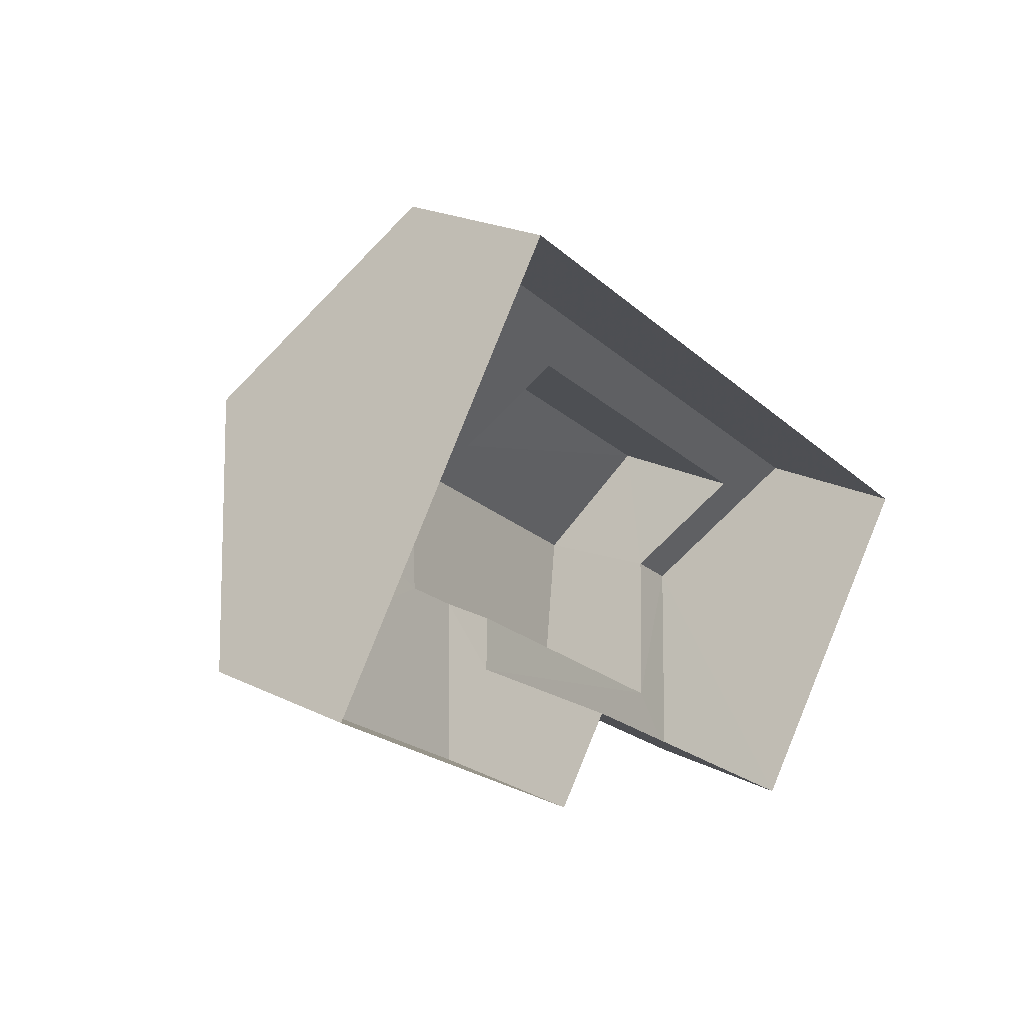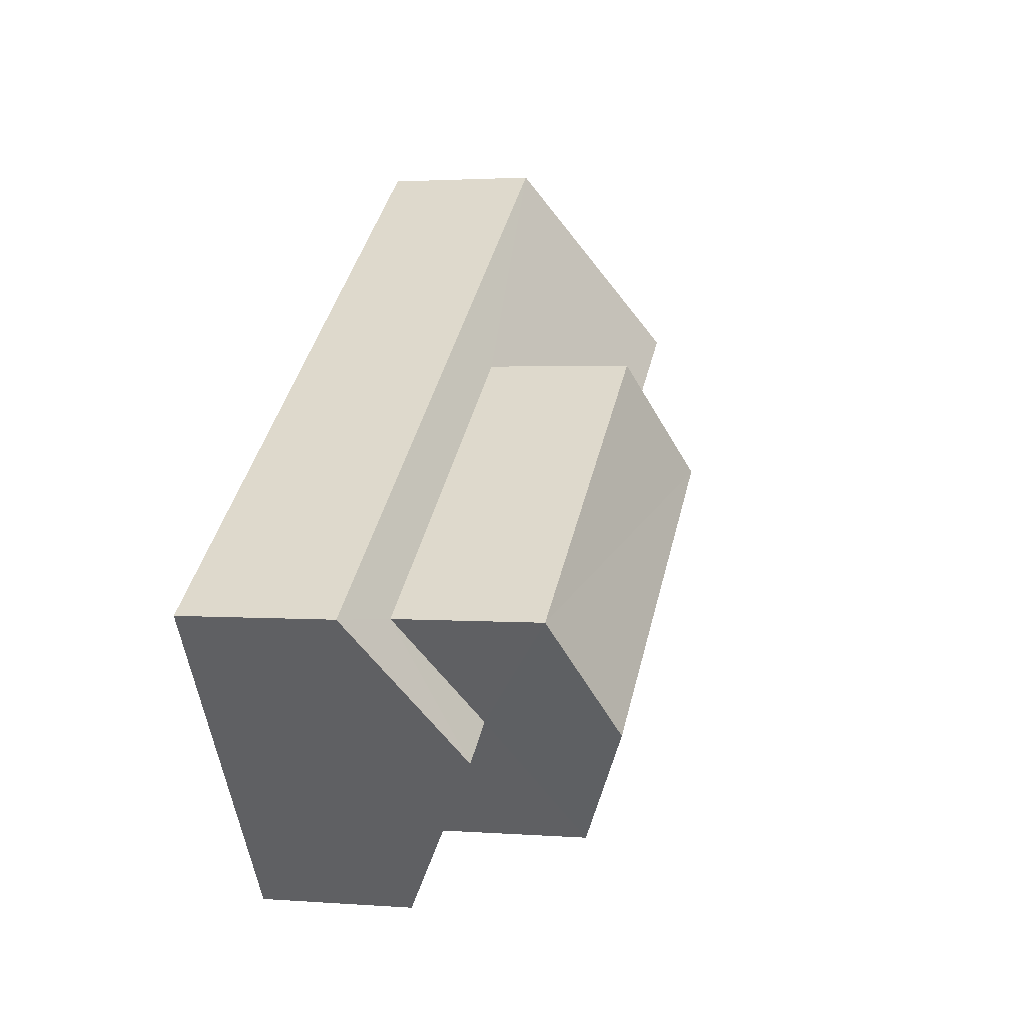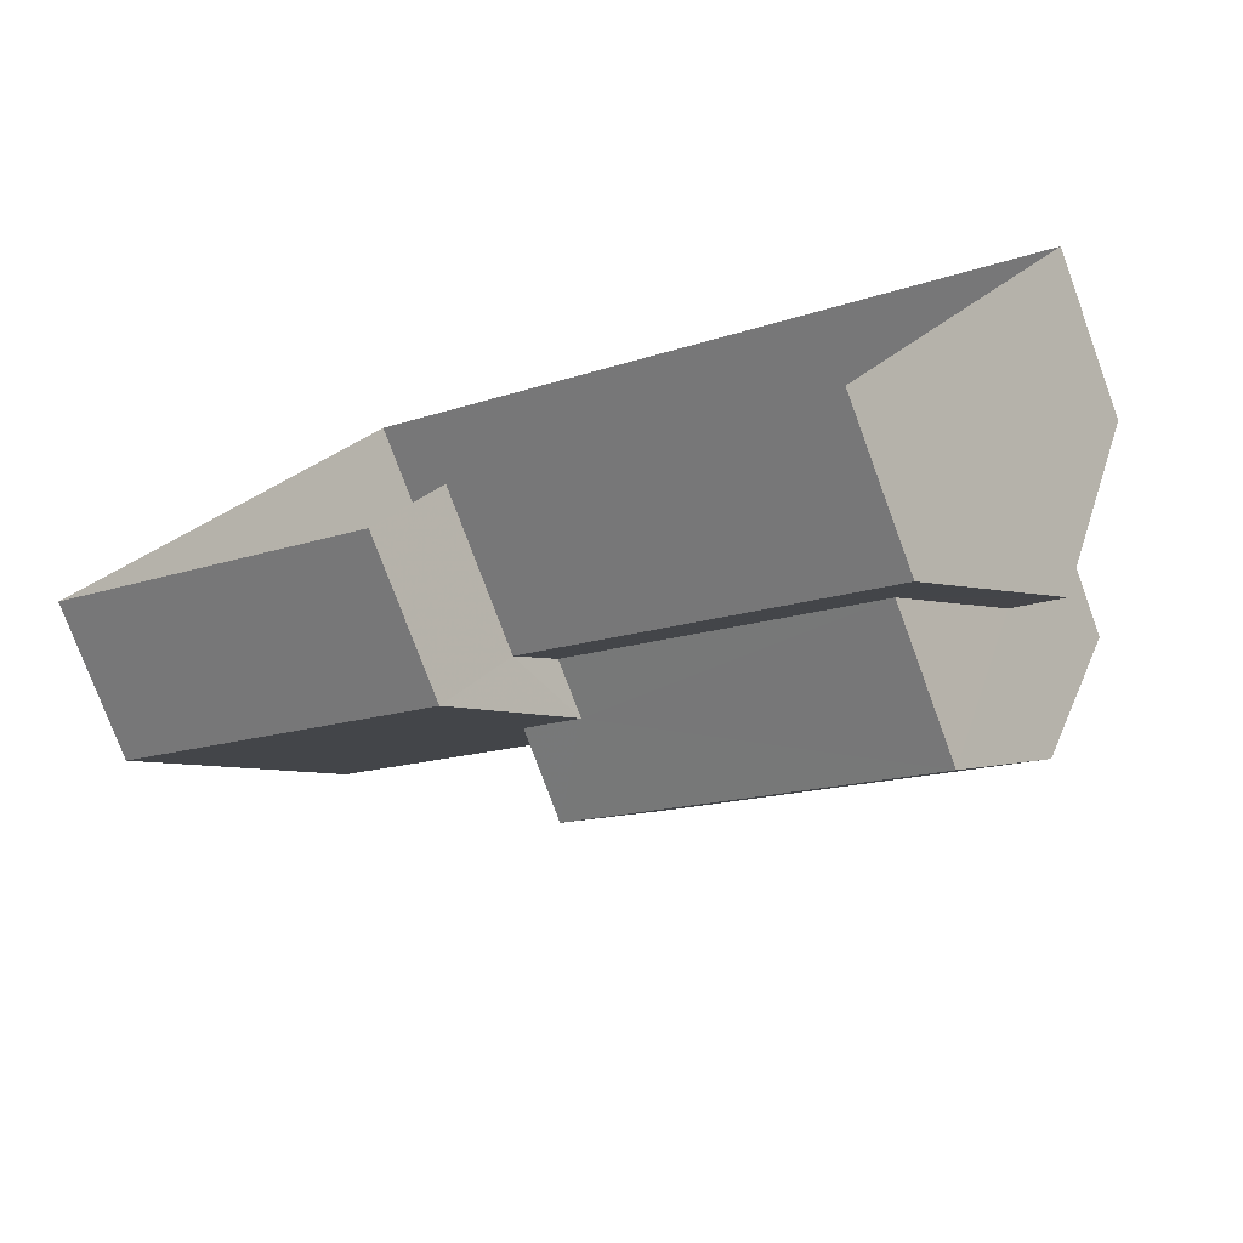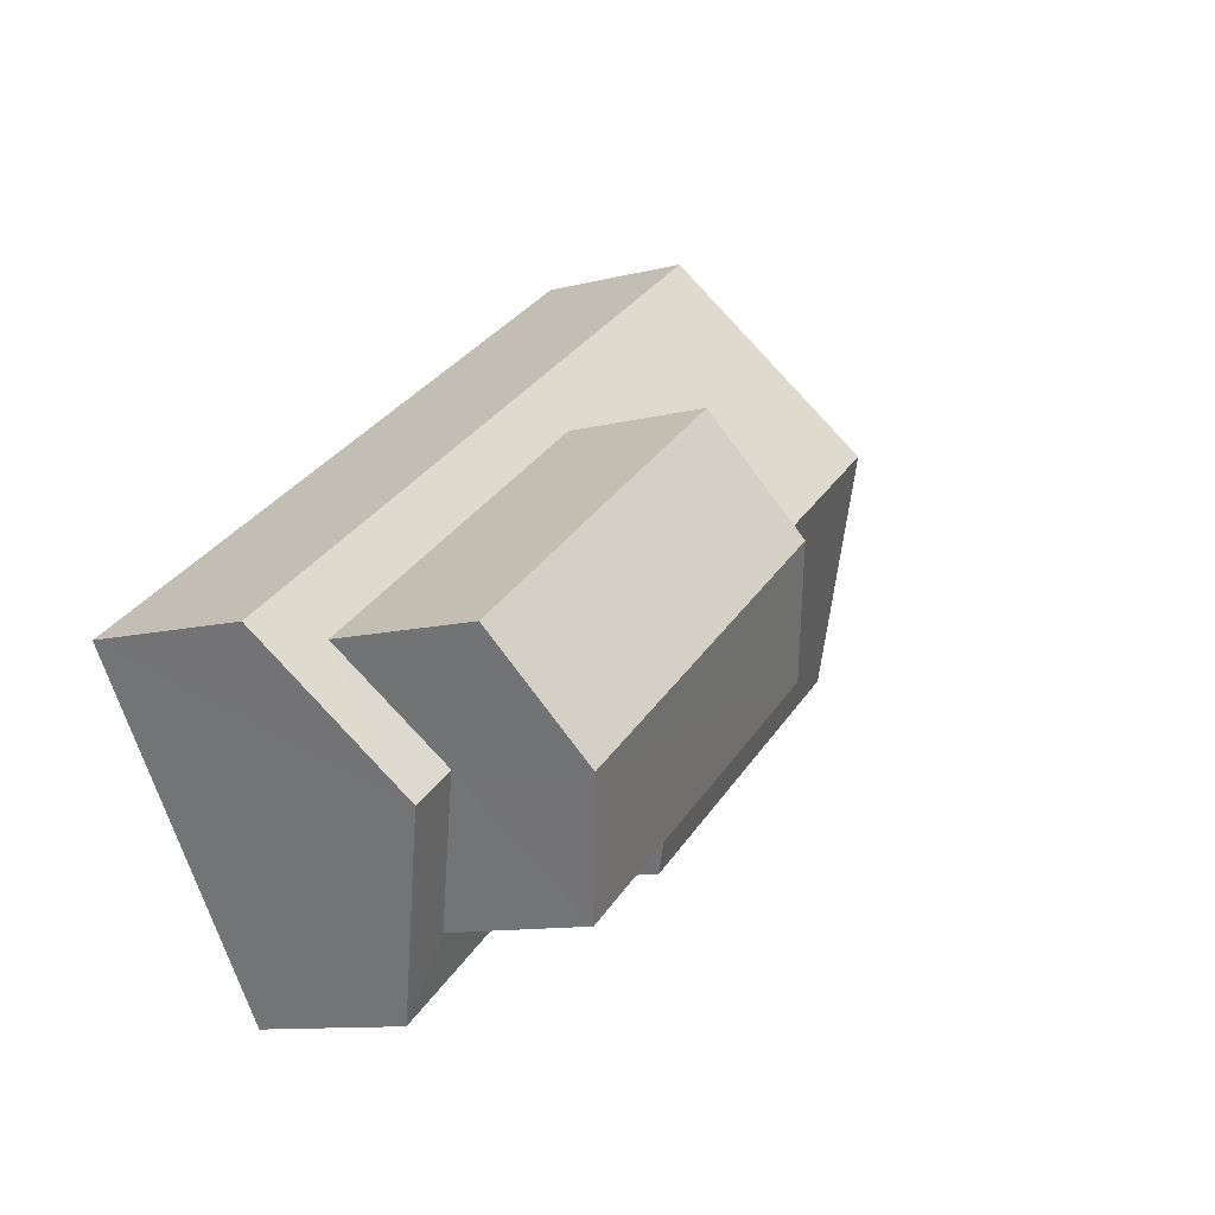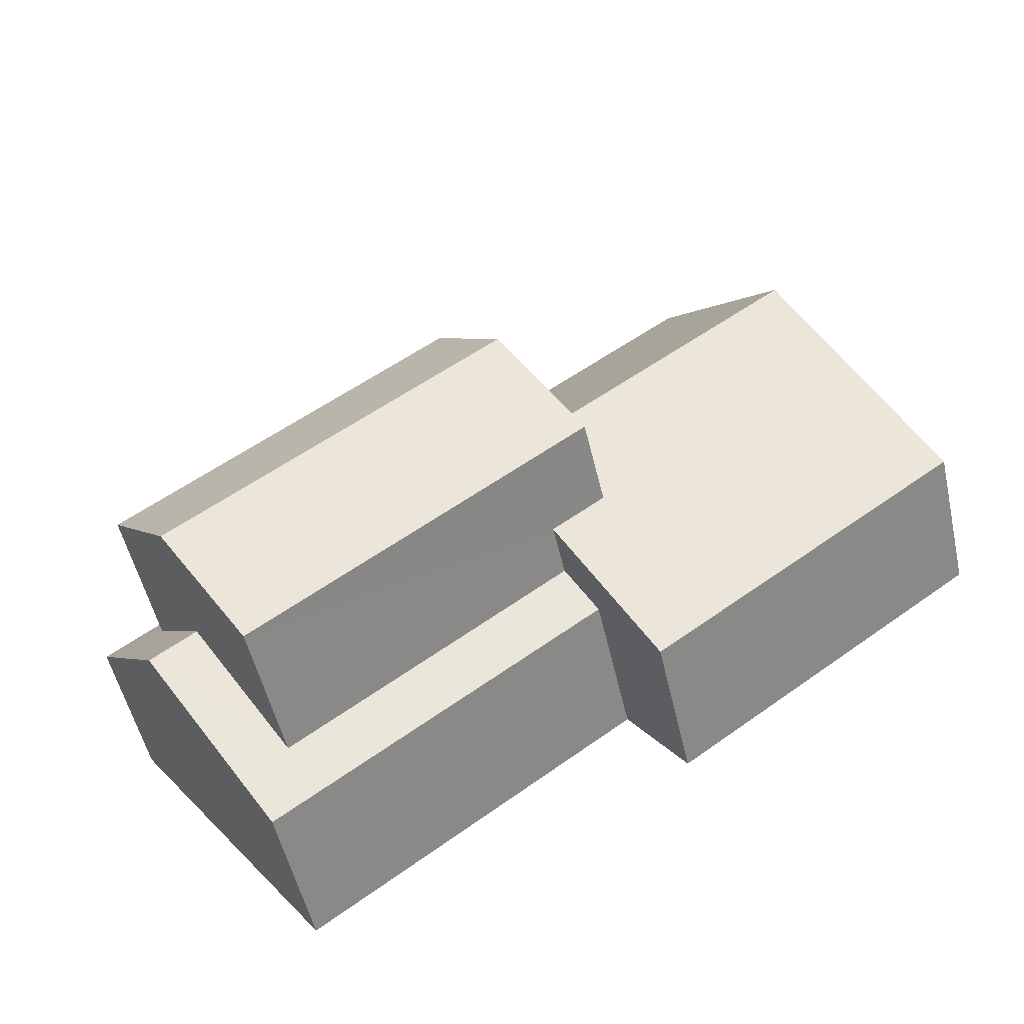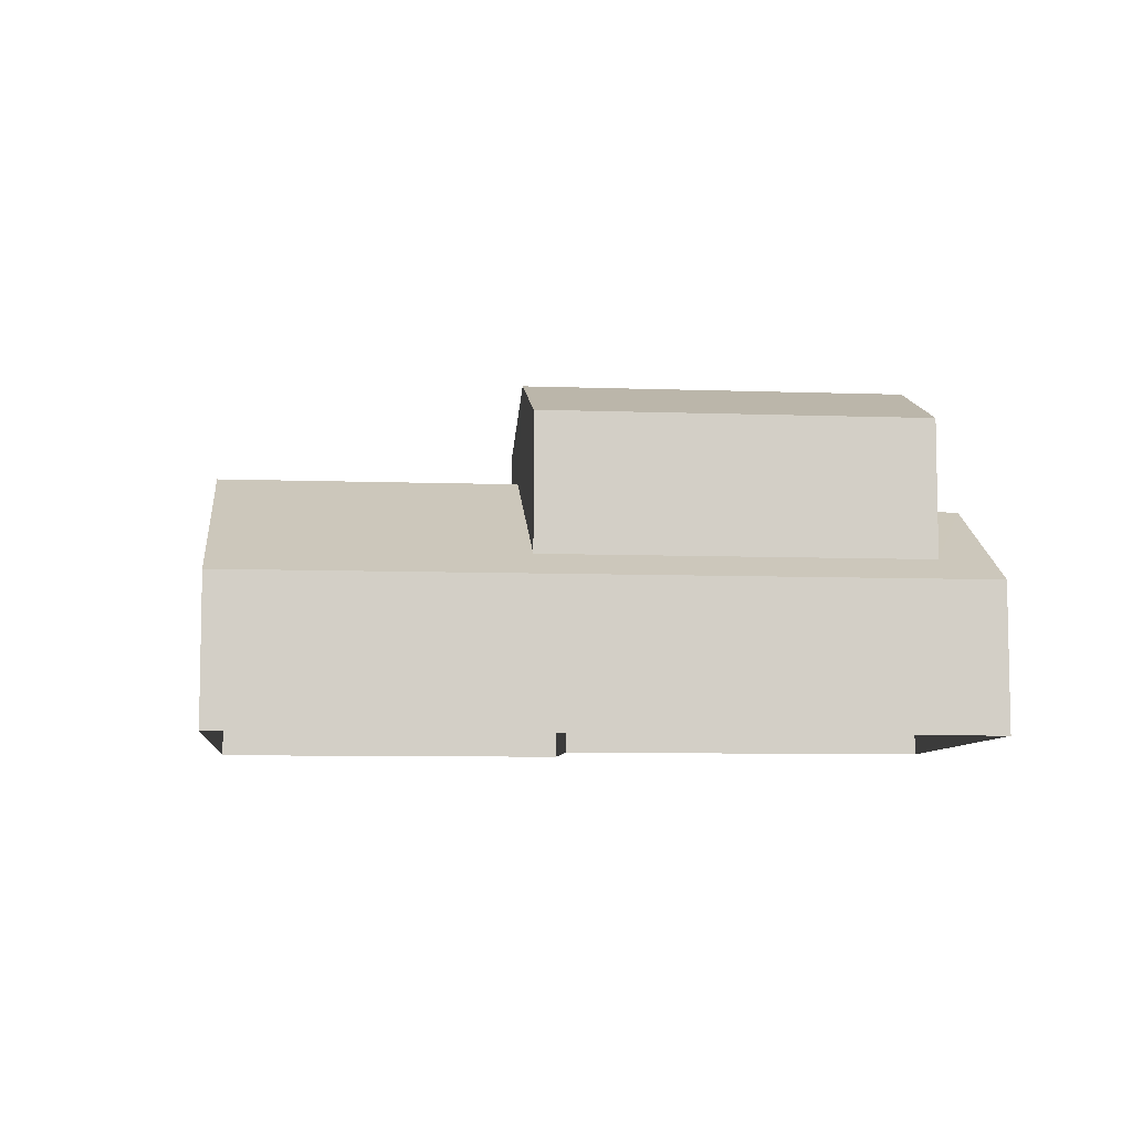
<metadata>
{"format":"obj","ext":"obj","renderer":"f3d","projection":"perspective","resolution":1024,"background":"white","views":[{"elev":22.6,"azim":130.1,"up":"+Y"},{"elev":2.0,"azim":-74.6,"up":"+Y"},{"elev":-77.1,"azim":-159.7,"up":"+Y"},{"elev":-10.5,"azim":-56.9,"up":"+Y"},{"elev":-53.2,"azim":13.0,"up":"+Y"},{"elev":-7.6,"azim":-150.5,"up":"+Z"}]}
</metadata>
<code>
v -2.255e+05 -1.281e+05 12.3
v -2.255e+05 -1.281e+05 12.3
v -2.255e+05 -1.281e+05 12.3
v -2.255e+05 -1.281e+05 12.3
v -2.255e+05 -1.281e+05 12.3
v -2.255e+05 -1.281e+05 12.3
v -2.255e+05 -1.281e+05 17.44
v -2.255e+05 -1.281e+05 17.44
v -2.255e+05 -1.281e+05 15.61
v -2.255e+05 -1.281e+05 15.14
v -2.255e+05 -1.281e+05 16.85
v -2.255e+05 -1.281e+05 15.61
v -2.255e+05 -1.281e+05 16.85
v -2.255e+05 -1.281e+05 15.14
v -2.255e+05 -1.281e+05 15.14
v -2.255e+05 -1.281e+05 15.58
v -2.255e+05 -1.281e+05 15.14
v -2.255e+05 -1.281e+05 15.58
v -2.255e+05 -1.281e+05 19.23
v -2.255e+05 -1.281e+05 18.27
v -2.255e+05 -1.281e+05 19.23
v -2.255e+05 -1.281e+05 18.27
v -2.255e+05 -1.281e+05 18.27
v -2.255e+05 -1.281e+05 18.27
v -2.255e+05 -1.281e+05 16.6
v -2.255e+05 -1.281e+05 15.14
v -2.255e+05 -1.281e+05 16.6
v -2.255e+05 -1.281e+05 15.14
f 1 2 3
f 3 2 4
f 4 2 5
f 2 6 5
f 7 8 9
f 8 10 9
f 11 12 13
f 13 12 14
f 9 10 14
f 12 9 14
f 15 16 17
f 17 16 13
f 15 18 16
f 13 16 11
f 19 20 21
f 19 22 20
f 21 23 19
f 21 24 23
f 25 26 27
f 7 27 8
f 8 27 28
f 27 26 28
f 2 1 15
f 18 15 25
f 25 15 26
f 15 1 26
f 28 1 3
f 28 26 1
f 28 3 8
f 3 4 8
f 4 10 8
f 10 4 5
f 14 10 5
f 18 25 16
f 16 25 22
f 22 25 20
f 25 27 20
f 15 17 6
f 2 15 6
f 23 9 12
f 23 24 9
f 20 27 7
f 20 7 21
f 7 24 21
f 7 9 24
f 23 12 11
f 23 11 19
f 11 22 19
f 11 16 22
f 14 5 13
f 5 6 13
f 6 17 13

</code>
